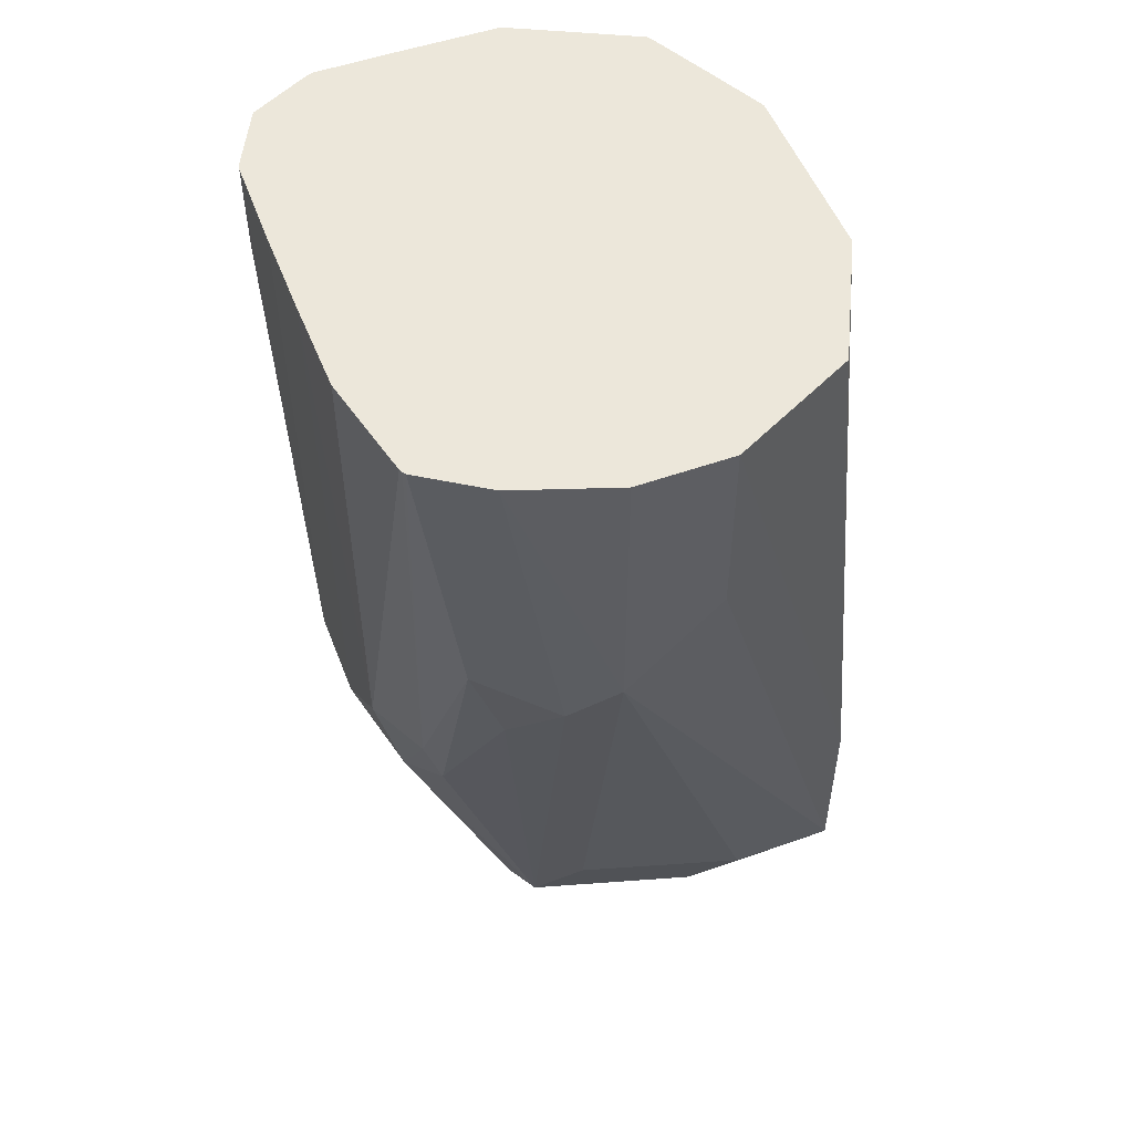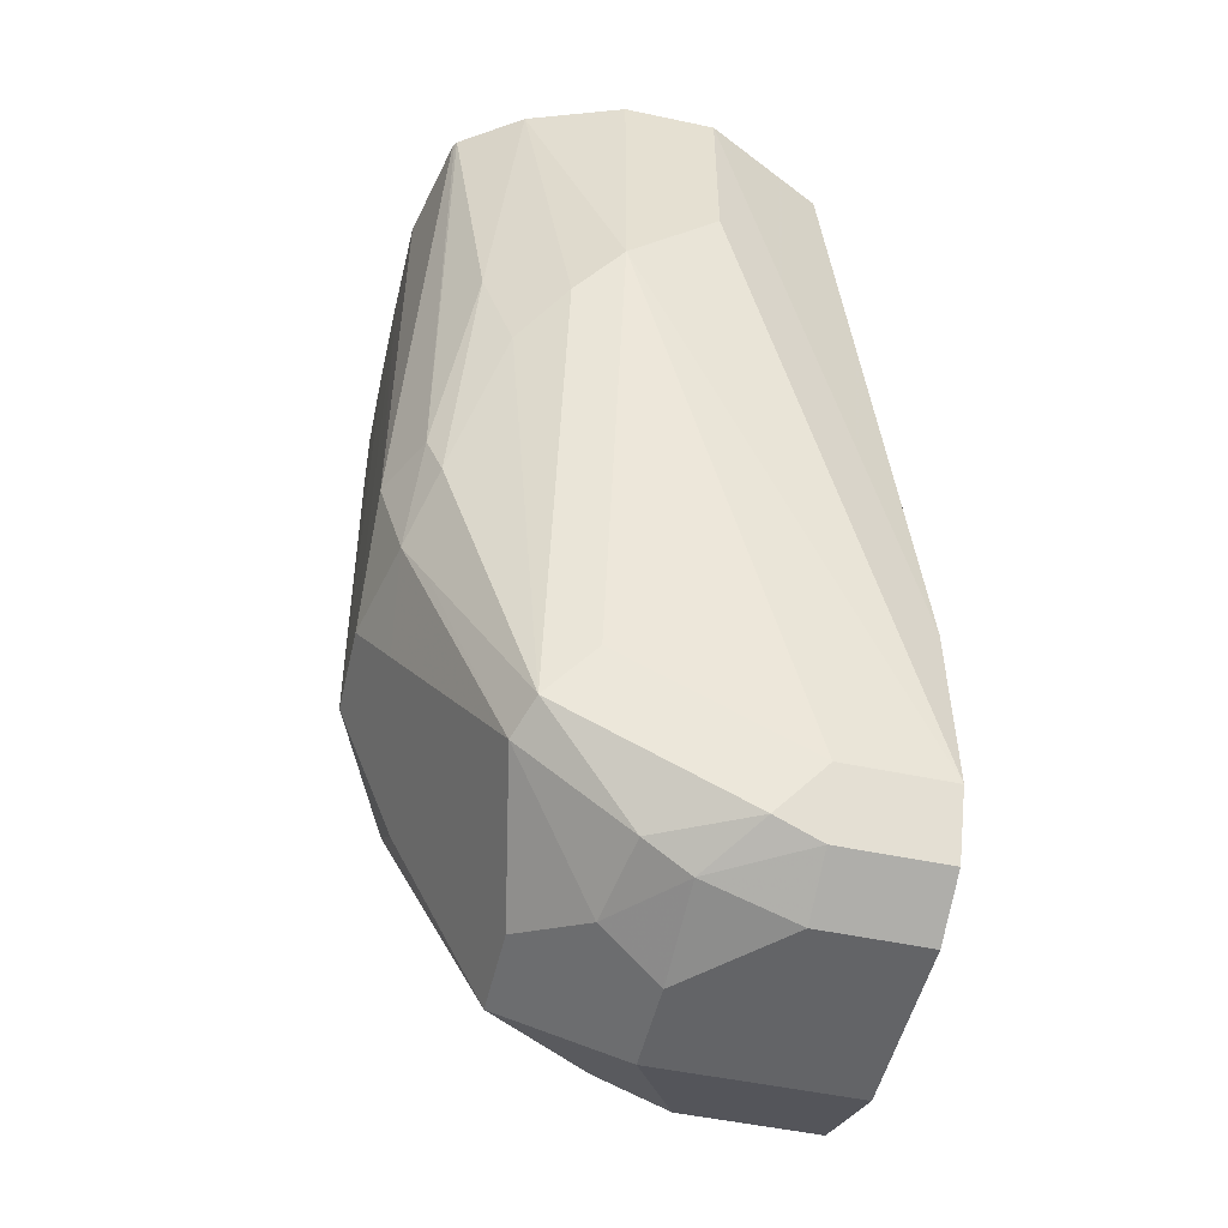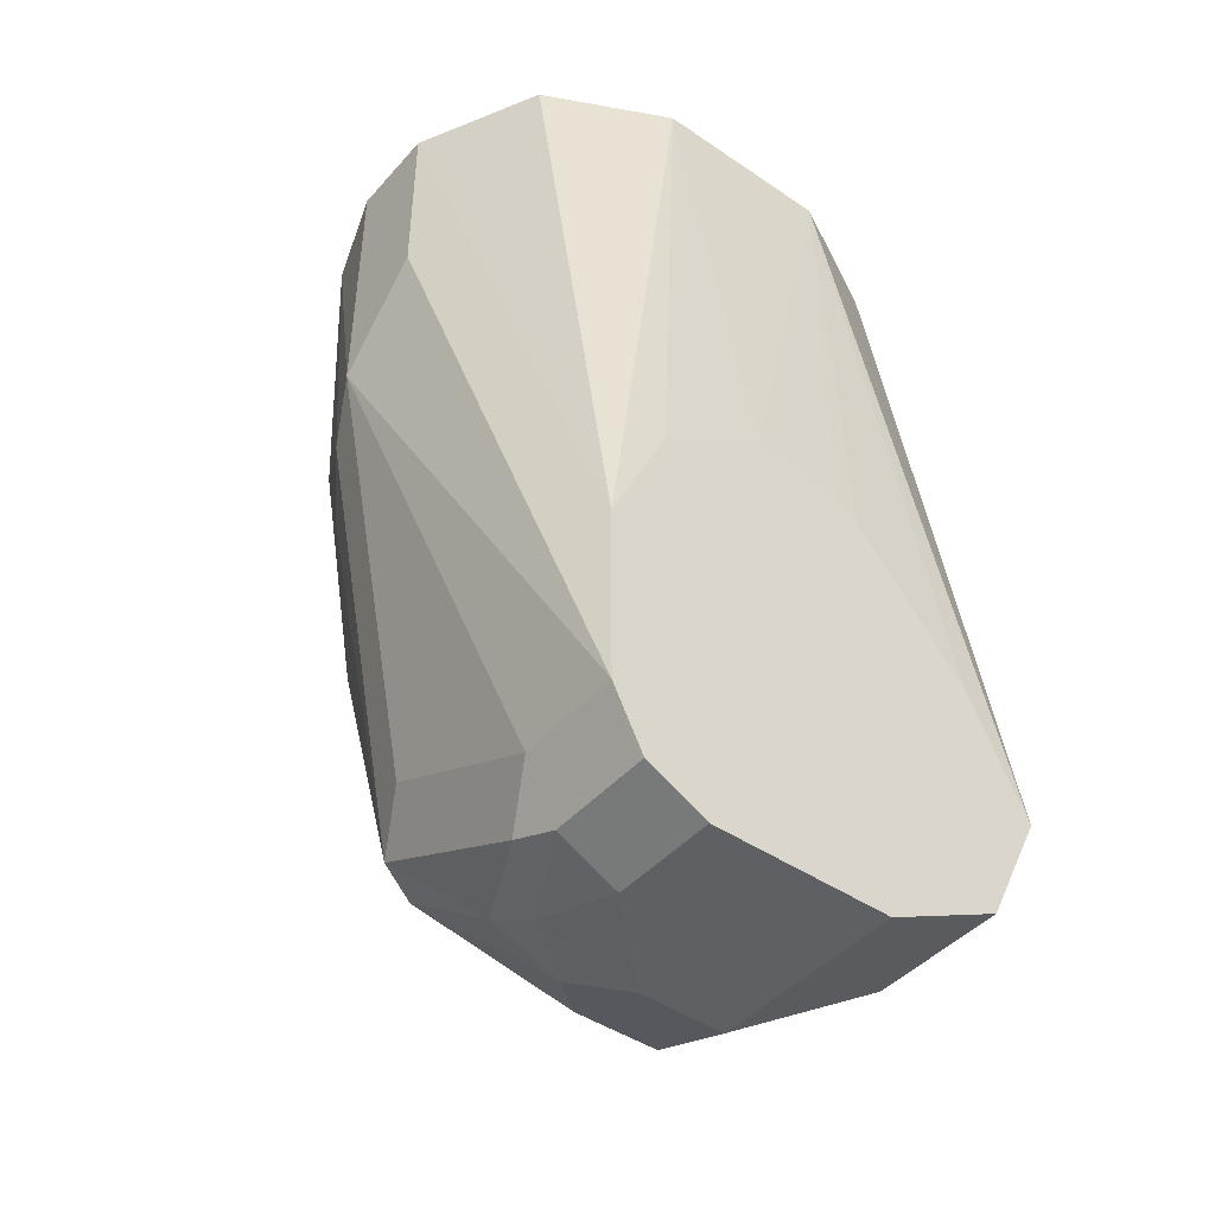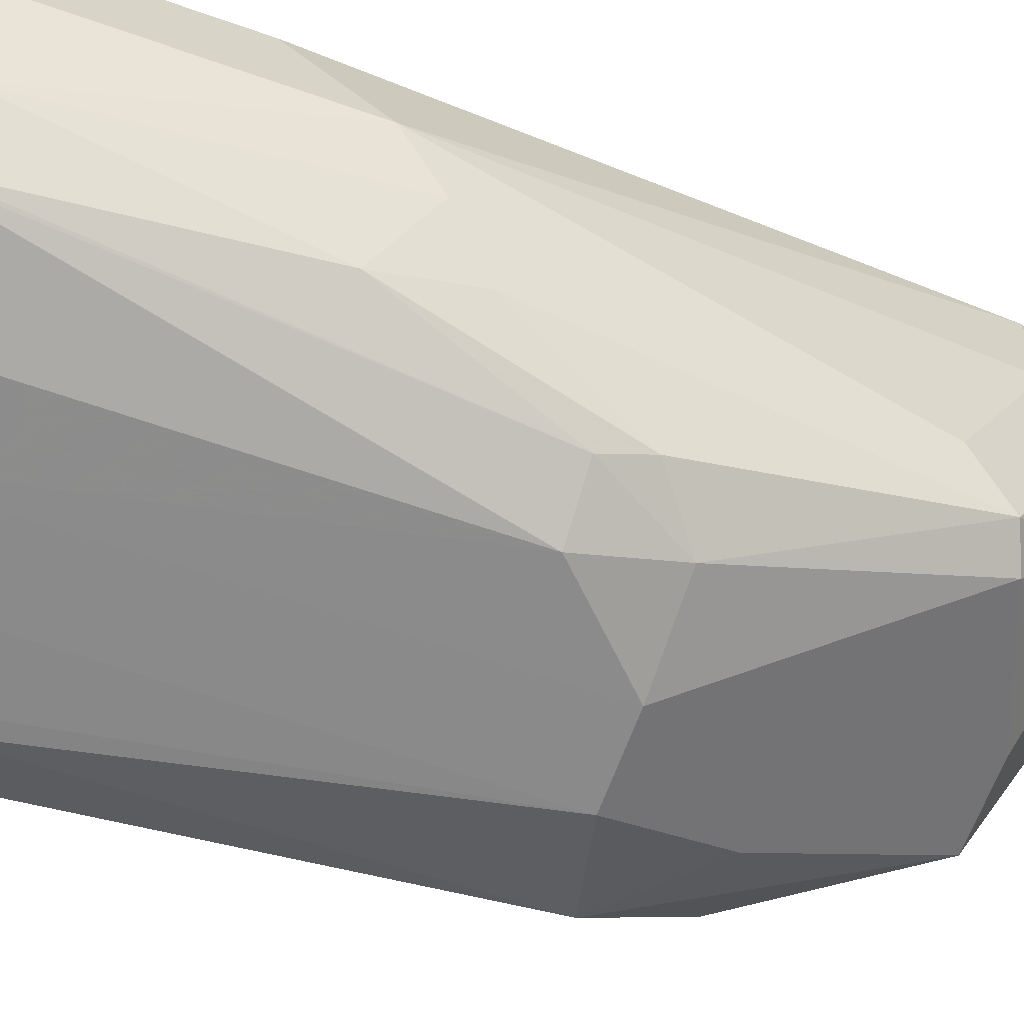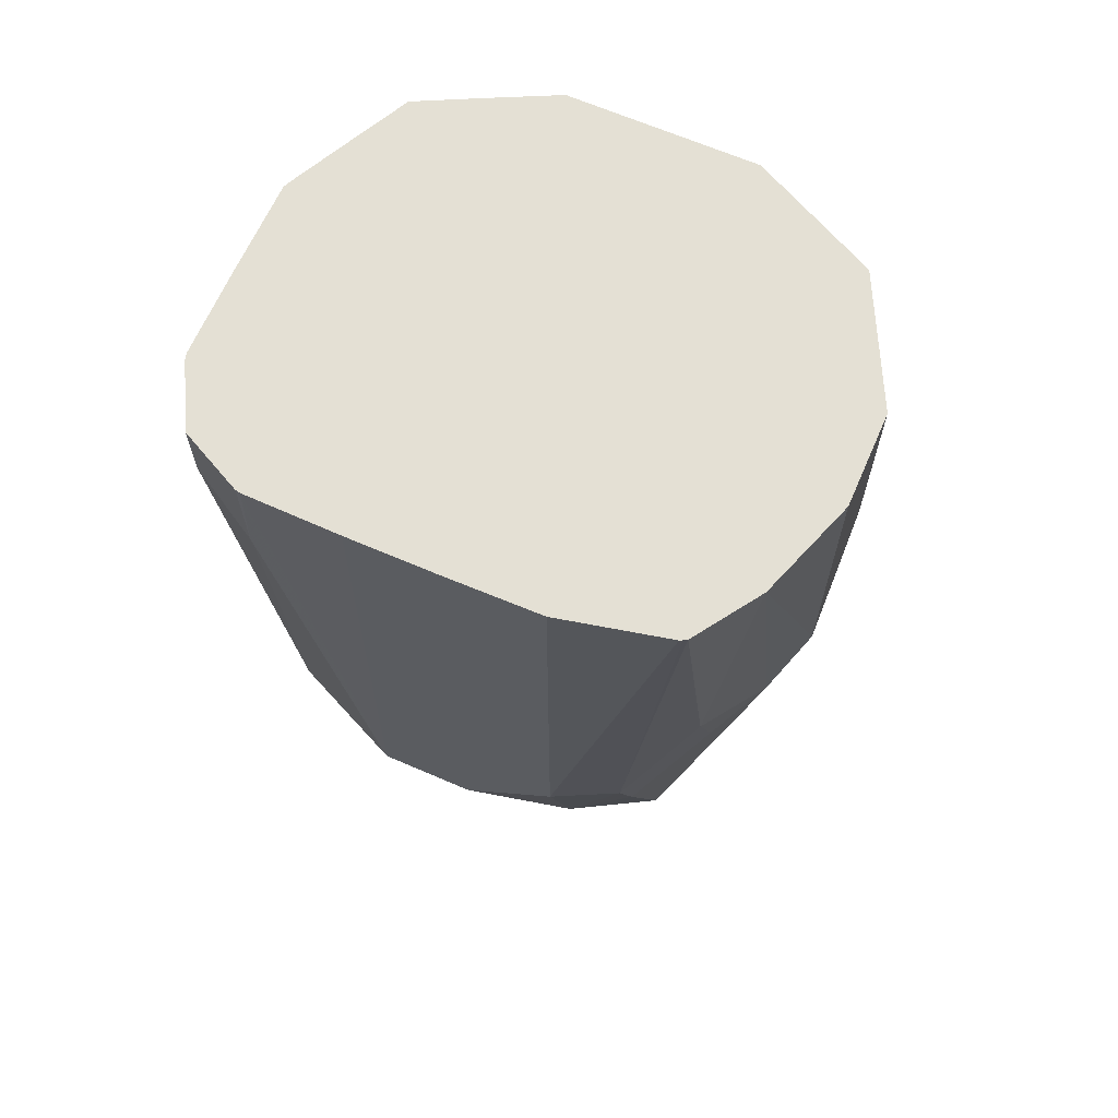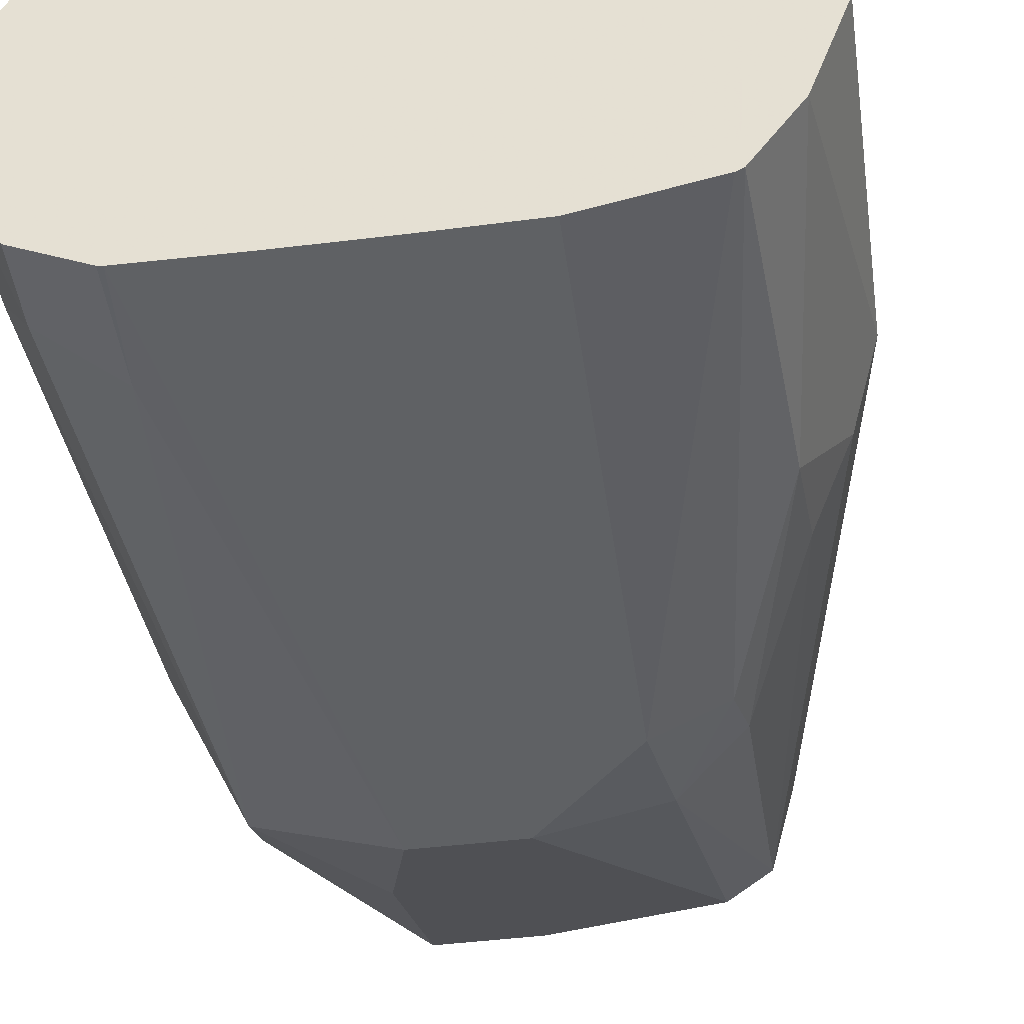
<metadata>
{"format":"obj","ext":"obj","renderer":"f3d","projection":"perspective","resolution":1024,"background":"white","views":[{"elev":52.5,"azim":69.1,"up":"+Z"},{"elev":-51.2,"azim":77.0,"up":"+Z"},{"elev":-44.4,"azim":141.6,"up":"+Z"},{"elev":-63.7,"azim":70.5,"up":"+Y"},{"elev":66.1,"azim":23.5,"up":"+Z"},{"elev":-45.8,"azim":8.0,"up":"+Y"}]}
</metadata>
<code>
v 0.08733 -0.262 -0.377
v 0.06791 -0.2232 -0.377
v 0.08733 -0.2911 -0.377
v 0.08733 -0.262 -0.4366
v 0.05821 -0.1991 -0.5822
v 0.03055 -0.2045 -0.377
v 0.07677 -0.3216 -0.377
v 0.08733 -0.2911 -0.4658
v 0.05821 -0.1991 -0.6404
v 0.03979 -0.1991 -0.5424
v 0.0291 -0.2038 -0.377
v 0.06365 -0.3413 -0.377
v 0.06791 -0.3299 -0.4658
v 0.08005 -0.3056 -0.4803
v 0.05093 -0.3056 -0.6258
v 0.05821 -0.2911 -0.6113
v 0.05821 -0.2329 -0.6404
v 0.04851 -0.1991 -0.6598
v 0.004788 -0.1991 -0.5189
v -0.0291 -0.2038 -0.377
v 0.06264 -0.3419 -0.377
v 0.04851 -0.3396 -0.5239
v 0.06913 -0.3202 -0.4949
v 0.05093 -0.3347 -0.5385
v 0.0388 -0.3105 -0.6307
v 0.03637 -0.2765 -0.6549
v 0.05093 -0.2474 -0.6549
v 0.03637 -0.3347 -0.5676
v 0.04851 -0.2329 -0.6598
v 0.0291 -0.1991 -0.6695
v -0.02438 -0.1991 -0.5239
v -0.049 -0.2135 -0.377
v -0.02752 -0.1991 -0.5255
v -0.03147 -0.1991 -0.5287
v -0.06791 -0.1991 -0.5725
v -0.08575 -0.1991 -0.6081
v -0.08731 -0.1991 -0.6113
v 0.06166 -0.3424 -0.377
v 0.0291 -0.3493 -0.5239
v 0.03274 -0.342 -0.553
v -0.0194 -0.3105 -0.6307
v -0.009701 -0.3008 -0.6501
v 0.009697 -0.2814 -0.6598
v 0.009697 -0.3396 -0.5725
v 0.03274 -0.262 -0.6622
v 0.0291 -0.2329 -0.6695
v -0.0291 -0.1991 -0.6695
v -0.06743 -0.2228 -0.377
v -0.08805 -0.2918 -0.377
v -0.08767 -0.2622 -0.377
v -0.08695 -0.2604 -0.377
v -0.07773 -0.2419 -0.377
v -0.06839 -0.2234 -0.377
v -0.06791 -0.1991 -0.6501
v -0.08731 -0.2329 -0.6113
v 0.02892 -0.3497 -0.377
v -2e-06 -0.3493 -0.553
v -0.000723 -0.35 -0.377
v -0.0388 -0.3008 -0.6501
v -0.0194 -0.3396 -0.5725
v -2e-06 -0.262 -0.6695
v -0.0291 -0.262 -0.6695
v -0.08805 -0.3187 -0.377
v -0.06791 -0.2426 -0.6501
v -0.07276 -0.2765 -0.6258
v -0.08247 -0.2571 -0.6064
v -0.08731 -0.262 -0.5822
v -0.0291 -0.3493 -0.553
v -0.02766 -0.35 -0.377
v -0.06306 -0.2668 -0.6452
v -0.0388 -0.3299 -0.5919
v -0.06791 -0.3299 -0.5627
v -0.07276 -0.3056 -0.5967
v -0.08731 -0.3202 -0.4075
v -0.0876 -0.3205 -0.377
v -0.08731 -0.2911 -0.553
v -0.08247 -0.2862 -0.5773
v -0.05676 -0.3496 -0.377
v -0.05821 -0.3493 -0.4075
v -0.07761 -0.3396 -0.3978
v -0.07761 -0.3396 -0.377
v -0.05821 -0.3493 -0.377
v -0.06112 -0.3478 -0.377
f 37 55 63
f 37 64 55
f 42 61 43
f 37 53 48
f 37 63 49
f 37 52 53
f 37 54 64
f 38 56 39
f 42 59 62
f 39 56 58
f 39 58 57
f 40 57 44
f 41 60 71
f 41 71 59
f 42 62 61
f 37 51 52
f 39 57 40
f 37 50 51
f 25 42 43
f 32 37 48
f 22 40 24
f 24 40 28
f 25 41 59
f 25 59 42
f 43 61 45
f 25 43 26
f 25 28 40
f 25 40 44
f 25 44 60
f 25 60 41
f 26 43 45
f 26 45 27
f 27 45 29
f 29 45 46
f 30 46 61
f 30 61 62
f 30 62 47
f 37 49 50
f 44 57 68
f 59 65 70
f 45 61 46
f 66 76 67
f 68 72 71
f 68 69 78
f 68 78 79
f 68 79 72
f 72 76 73
f 72 79 80
f 72 80 74
f 72 74 76
f 73 76 77
f 74 80 75
f 75 80 81
f 78 82 79
f 79 82 83
f 79 83 80
f 80 83 81
f 22 39 40
f 66 77 76
f 44 68 60
f 66 73 77
f 64 70 65
f 47 62 64
f 47 64 54
f 55 64 65
f 55 65 66
f 55 66 67
f 55 67 63
f 57 58 69
f 57 69 68
f 59 70 64
f 59 64 62
f 59 71 72
f 59 72 73
f 59 73 65
f 60 68 71
f 63 74 75
f 63 67 76
f 63 76 74
f 65 73 66
f 21 39 22
f 1 6 11
f 20 37 32
f 1 12 7
f 1 7 3
f 1 3 8
f 1 8 4
f 1 4 9
f 1 9 5
f 1 5 2
f 1 21 12
f 2 5 6
f 21 38 39
f 5 9 18
f 5 18 30
f 5 30 47
f 5 47 54
f 5 54 37
f 5 37 36
f 3 7 8
f 1 38 21
f 1 56 38
f 1 58 56
f 1 2 6
f 1 11 20
f 1 20 32
f 1 32 48
f 1 48 53
f 1 53 52
f 1 52 51
f 1 51 50
f 1 50 49
f 1 49 63
f 1 63 75
f 1 75 81
f 1 81 83
f 1 83 82
f 1 82 78
f 1 78 69
f 1 69 58
f 5 36 35
f 5 35 34
f 4 8 9
f 5 33 31
f 15 25 26
f 15 26 27
f 15 27 17
f 15 17 16
f 15 23 24
f 15 24 28
f 5 34 33
f 14 23 15
f 17 27 29
f 18 46 30
f 19 31 20
f 20 31 33
f 20 33 34
f 20 34 35
f 20 35 36
f 20 36 37
f 18 29 46
f 13 24 23
f 15 28 25
f 13 23 14
f 13 22 24
f 5 19 10
f 5 10 11
f 5 11 6
f 7 12 13
f 7 13 14
f 7 14 8
f 8 14 15
f 5 31 19
f 8 16 17
f 8 15 16
f 12 21 22
f 11 19 20
f 12 22 13
f 9 29 18
f 9 17 29
f 8 17 9
f 10 19 11

</code>
